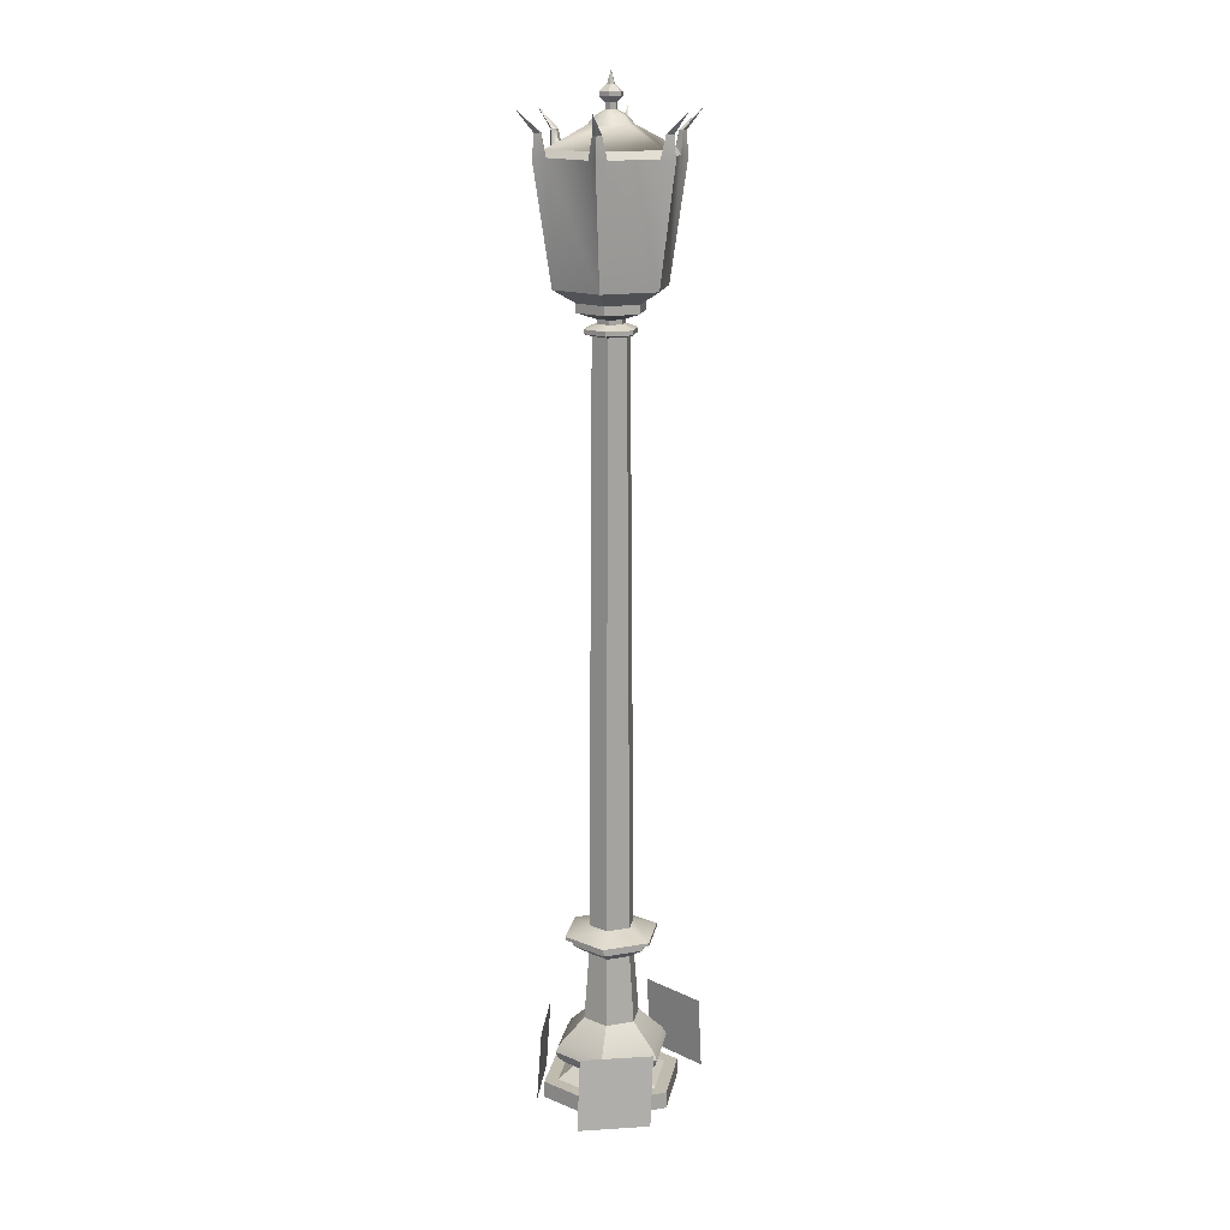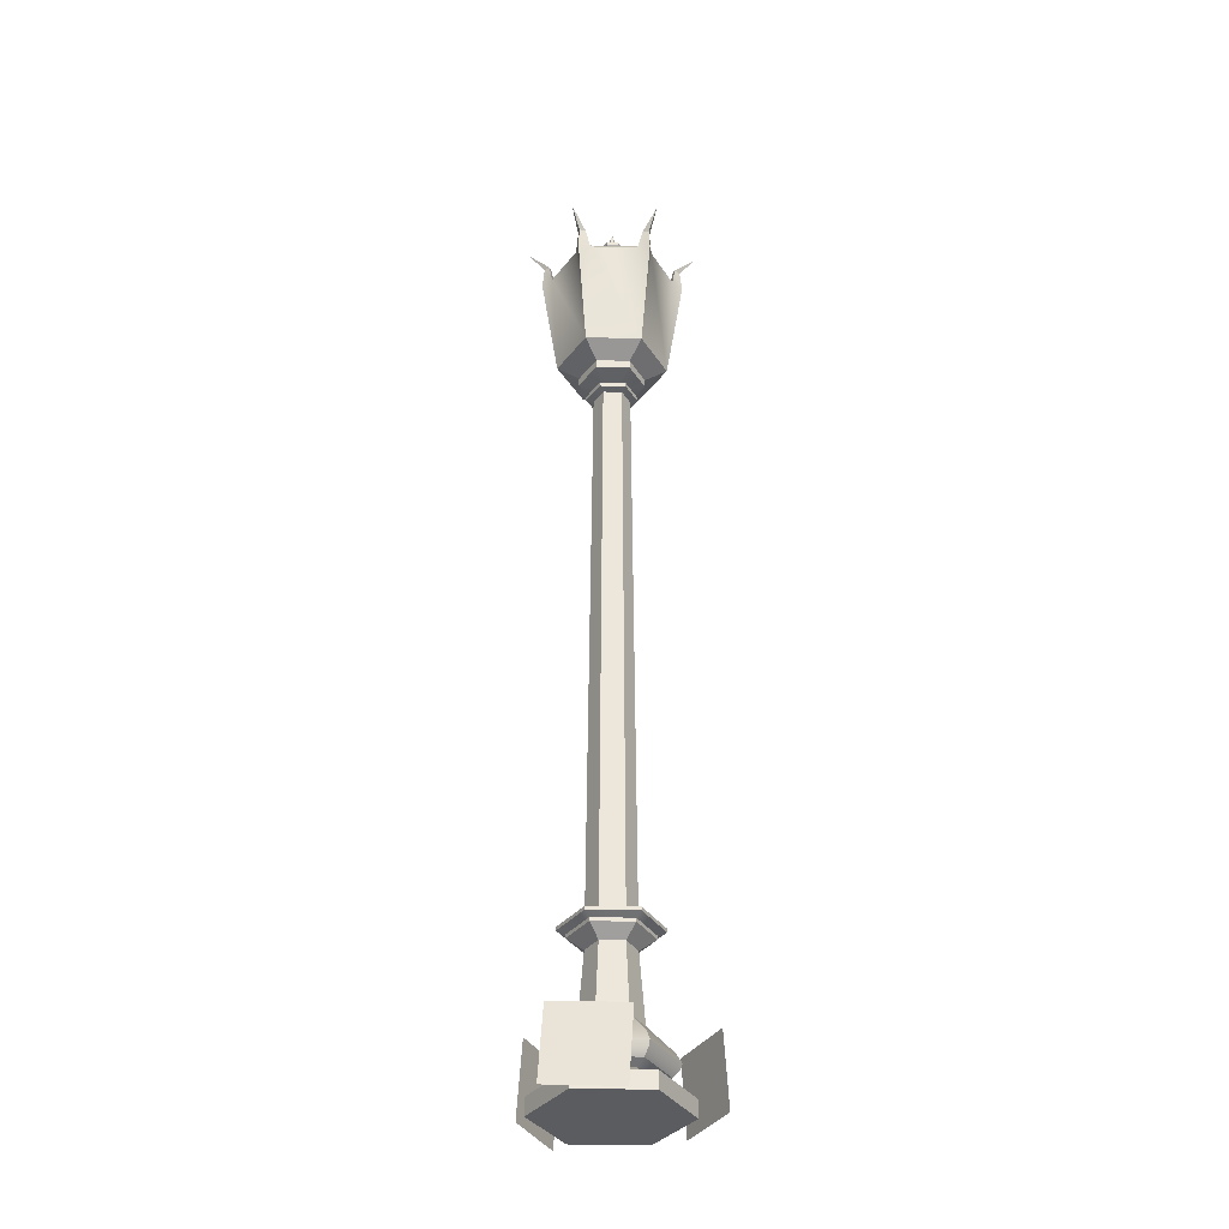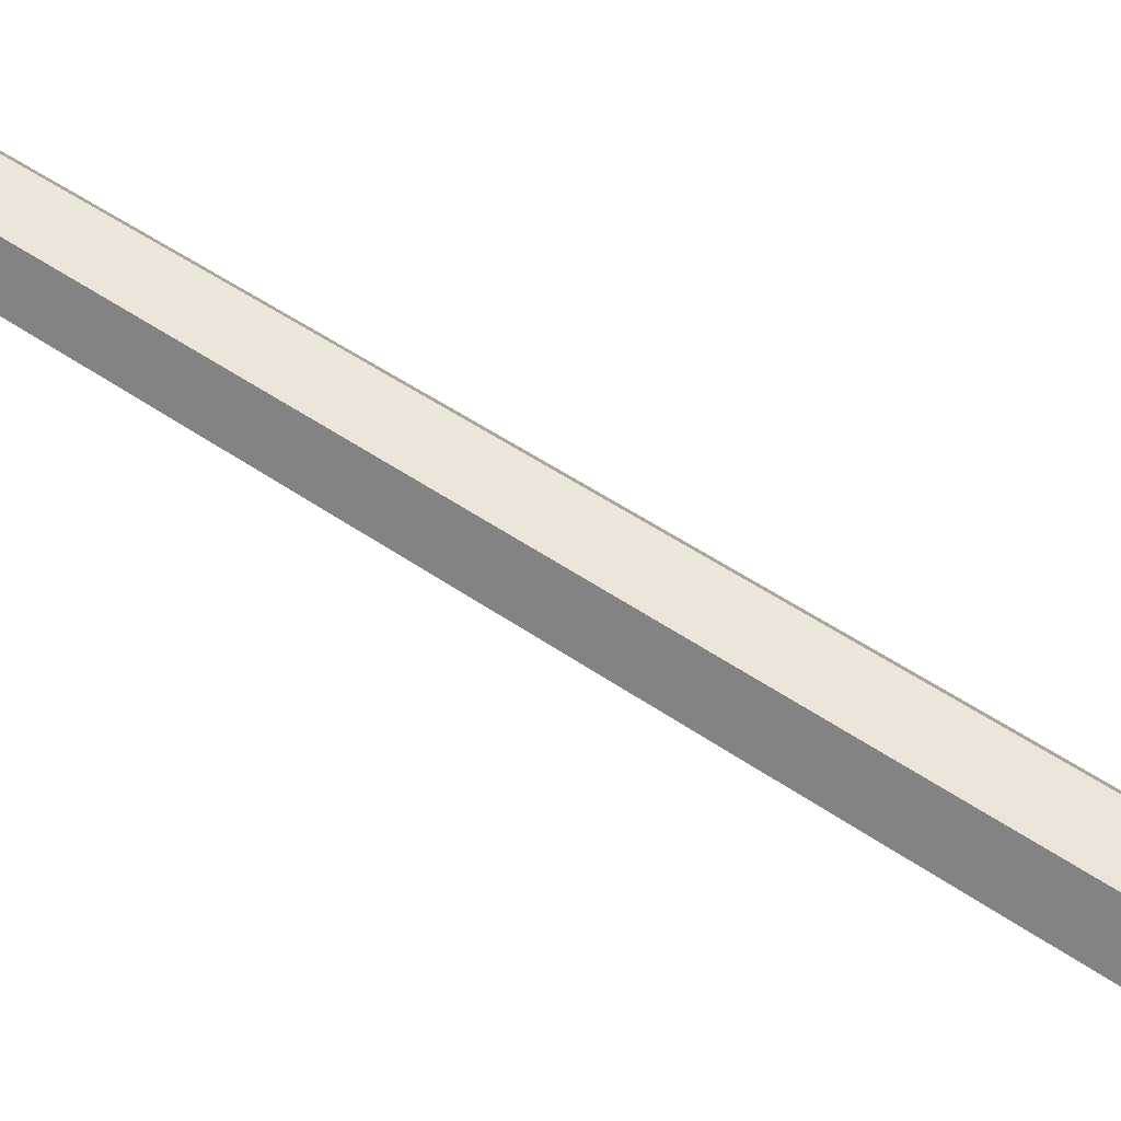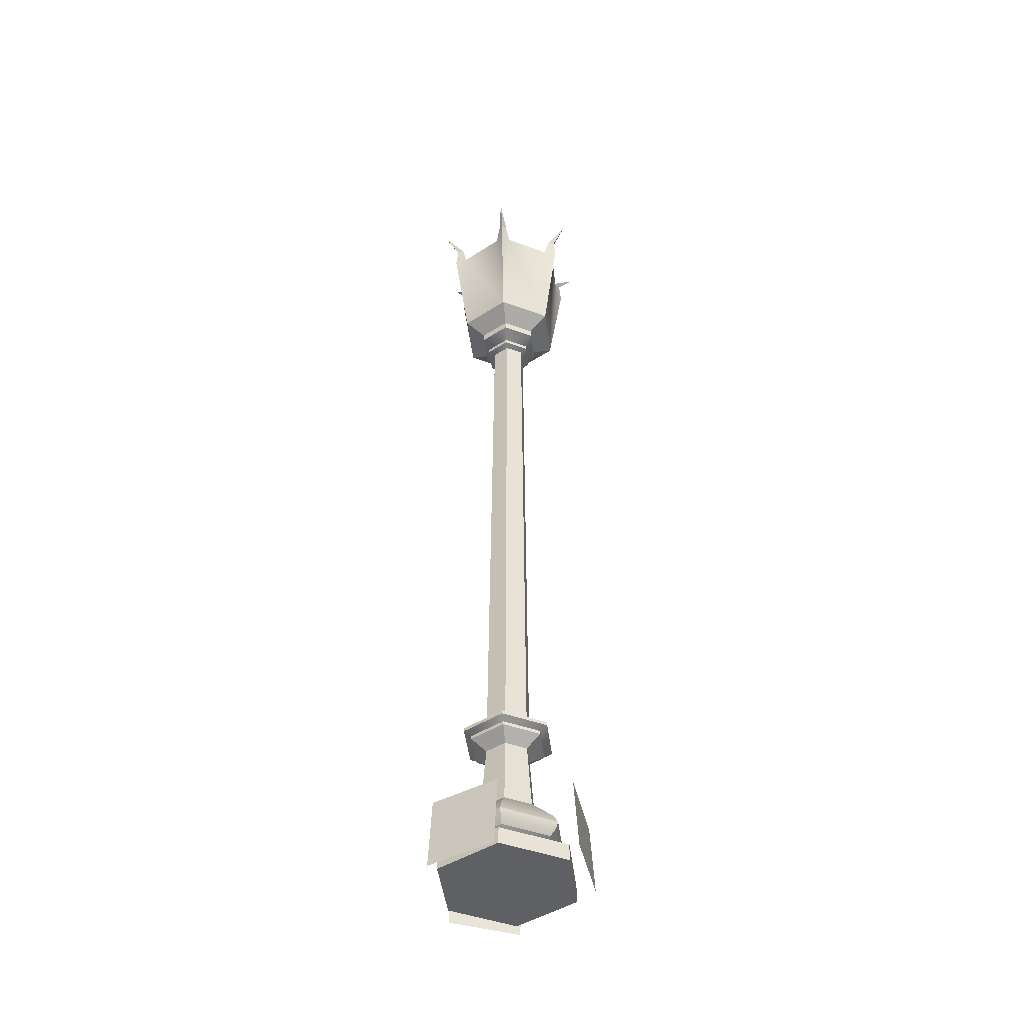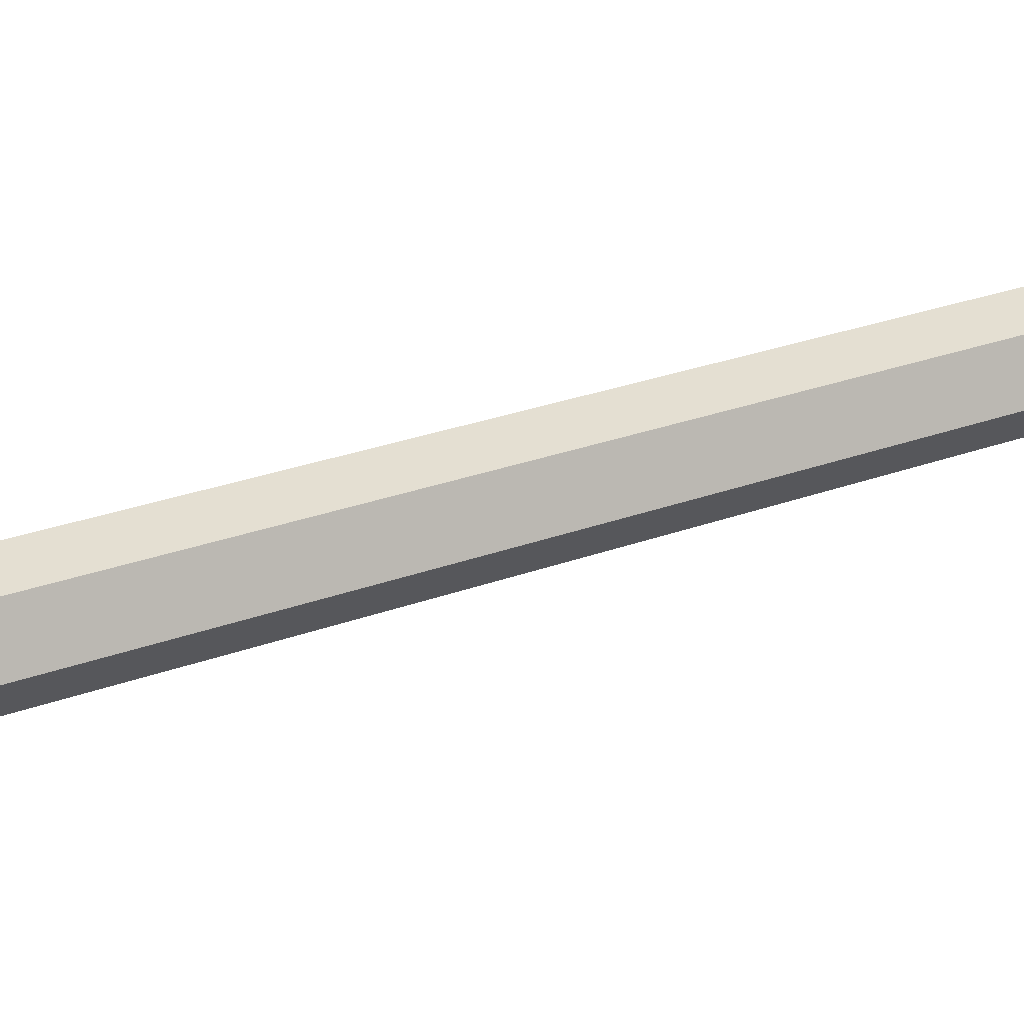
<metadata>
{"format":"obj","ext":"obj","renderer":"f3d","projection":"perspective","resolution":1024,"background":"white","views":[{"elev":15.9,"azim":100.3,"up":"+Y"},{"elev":-34.5,"azim":118.0,"up":"+Y"},{"elev":57.6,"azim":-55.3,"up":"+Z"},{"elev":-44.8,"azim":36.8,"up":"+Y"},{"elev":37.1,"azim":66.6,"up":"+Z"}]}
</metadata>
<code>
v 7.284 0 2.245
v 3.207 0 -4.817
v 3.207 1.932 -4.817
v 7.284 1.932 2.245
v -4.947 0 -4.817
v -4.947 1.932 -4.817
v -9.024 0 2.245
v -9.024 1.932 2.245
v -4.947 0 9.306
v -4.947 1.932 9.306
v 3.207 0 9.306
v 3.207 1.932 9.306
v 2.367 1.932 -3.361
v 5.603 1.932 2.245
v -4.107 1.932 -3.361
v -7.343 1.932 2.245
v -4.107 1.932 7.851
v 2.367 1.932 7.851
v 1.358 3.429 -1.614
v 3.586 3.429 2.245
v -3.098 3.429 -1.614
v -5.326 3.429 2.245
v -3.098 3.429 6.104
v 1.358 3.429 6.104
v 2.006 3.991 -2.737
v 4.883 3.991 2.245
v -3.747 3.991 -2.737
v -6.623 3.991 2.245
v -3.747 3.991 7.227
v 2.006 3.991 7.227
v 2.367 4.677 -3.361
v 5.603 4.677 2.245
v -4.107 4.677 -3.361
v -7.343 4.677 2.245
v -4.107 4.677 7.851
v 2.367 4.677 7.851
v 2.511 5.426 -3.611
v 5.891 5.426 2.245
v -4.251 5.426 -3.611
v -7.632 5.426 2.245
v -4.251 5.426 8.101
v 2.511 5.426 8.101
v 2.223 6.424 -3.112
v 5.315 6.424 2.245
v -3.963 6.424 -3.112
v -7.055 6.424 2.245
v -3.963 6.424 7.601
v 2.223 6.424 7.601
v 0.7816 9.169 -0.6161
v 2.433 9.169 2.245
v -2.522 9.169 -0.6161
v -4.173 9.169 2.245
v -2.522 9.169 5.106
v 0.7816 9.169 5.106
v 0.4704 17.08 -0.0769
v 1.811 17.08 2.245
v -2.211 17.08 -0.0769
v -3.551 17.08 2.245
v -2.211 17.08 4.566
v 0.4704 17.08 4.566
v 1.406 18.29 -1.697
v 3.682 18.29 2.245
v -3.146 18.29 -1.697
v -5.422 18.29 2.245
v -3.146 18.29 6.187
v 1.406 18.29 6.187
v 1.406 18.7 -1.697
v 3.682 18.7 2.245
v -3.146 18.7 -1.697
v -5.422 18.7 2.245
v -3.146 18.7 6.187
v 1.406 18.7 6.187
v 1.874 19.1 -2.507
v 4.617 19.1 2.245
v -3.614 19.1 -2.507
v -6.357 19.1 2.245
v -3.614 19.1 6.997
v 1.874 19.1 6.997
v 1.874 19.51 -2.507
v 4.617 19.51 2.245
v -3.614 19.51 -2.507
v -6.357 19.51 2.245
v -3.614 19.51 6.997
v 1.874 19.51 6.997
v 0.4569 20.54 -0.0742
v 1.801 20.53 2.255
v -2.202 20.54 -0.0615
v -3.533 20.53 2.245
v -2.202 20.52 4.551
v 0.4615 20.52 4.551
v 0.1982 87.03 0.3743
v 1.284 87.03 2.255
v -1.945 87.03 0.3822
v -3.021 87.03 2.245
v -1.945 87.03 4.107
v 0.2053 87.03 4.107
v 0.6375 87.28 -0.3665
v 2.145 87.28 2.245
v -2.378 87.28 -0.3665
v -3.885 87.28 2.245
v -2.378 87.28 4.856
v 0.6375 87.28 4.856
v 0.6375 87.78 -0.3665
v 2.145 87.78 2.245
v -2.378 87.78 -0.3665
v -3.885 87.78 2.245
v -2.378 87.78 4.856
v 0.6375 87.78 4.856
v -0.0829 88.28 0.8814
v 0.7043 88.28 2.245
v -1.657 88.28 0.8814
v -2.444 88.28 2.245
v -1.657 88.28 3.608
v -0.0829 88.28 3.608
v -0.0829 88.78 0.8814
v 0.7043 88.78 2.245
v -1.657 88.78 0.8814
v -2.444 88.78 2.245
v -1.657 88.78 3.608
v -0.0829 88.78 3.608
v 1.07 89.53 -1.115
v 3.01 89.53 2.245
v -2.81 89.53 -1.115
v -4.75 89.53 2.245
v -2.81 89.53 5.605
v 1.07 89.53 5.605
v 1.07 90.53 -1.115
v 3.01 90.53 2.245
v -2.81 90.53 -1.115
v -4.75 90.53 2.245
v -2.81 90.53 5.605
v 1.07 90.53 5.605
v 2.367 92.03 -3.361
v 5.603 92.03 2.245
v -4.107 92.03 -3.361
v -7.343 92.03 2.245
v -4.107 92.03 7.851
v 2.367 92.03 7.851
v 6.433 105.4 1.268
v 7.644 105.1 2.245
v 1.935 105.4 -4.568
v 3.388 105.2 -5.13
v -5.367 105.4 -3.591
v -5.128 105.2 -5.13
v -8.173 105.4 3.222
v -9.385 105.2 2.245
v -3.712 105.4 9.048
v -5.11 105.2 9.588
v 3.601 105.4 8.107
v 3.37 105.2 9.588
v 3.628 105.4 -3.591
v 2.681 106.2 -3.906
v 6.238 106.2 2.245
v -3.675 105.4 -4.568
v -4.421 106.2 -3.906
v -8.173 105.4 1.268
v -7.972 106.2 2.245
v -5.341 105.4 8.107
v -4.429 106.2 8.41
v 1.972 105.4 9.048
v 2.69 106.2 8.41
v 6.433 105.4 3.222
v 6.783 107.8 1.734
v 7.41 107.8 2.245
v 6.585 107.8 2.245
v 6.783 107.8 2.756
v 2.514 107.9 -4.632
v 3.27 107.8 -4.921
v 2.855 107.9 -4.204
v 3.398 107.9 -4.122
v -5.136 107.9 -4.123
v -5.007 107.8 -4.922
v -4.594 107.9 -4.205
v -4.252 107.9 -4.633
v -8.517 107.9 2.755
v -9.145 107.8 2.245
v -8.317 107.9 2.245
v -8.517 107.9 1.734
v -4.269 107.9 9.118
v -4.999 107.8 9.396
v -4.6 107.8 8.706
v -5.122 107.9 8.625
v 3.384 107.9 8.624
v 3.261 107.8 9.395
v 2.862 107.8 8.705
v 2.531 107.9 9.117
v 0.4493 108.5 -0.0402
v 1.768 108.5 2.245
v -2.189 108.5 -0.0402
v -3.508 108.5 2.245
v -2.189 108.5 4.53
v 0.4493 108.5 4.53
v 0.0059 109.5 0.7278
v 0.8818 109.5 2.245
v -1.746 109.5 0.7278
v -2.622 109.5 2.245
v -1.746 109.5 3.762
v 0.0059 109.5 3.762
v -0.5483 110 1.688
v -0.2267 110 2.245
v -1.192 110 1.688
v -1.513 110 2.245
v -1.192 110 2.802
v -0.5483 110 2.802
v -0.5483 110.8 1.688
v -0.2267 110.8 2.245
v -1.192 110.8 1.688
v -1.513 110.8 2.245
v -1.192 110.8 2.802
v -0.5483 110.8 2.802
v -0.2158 111.3 1.112
v 0.4384 111.3 2.245
v -1.524 111.3 1.112
v -2.178 111.3 2.245
v -1.524 111.3 3.378
v -0.2158 111.3 3.378
v -0.2158 111.8 1.112
v 0.4384 111.8 2.245
v -1.524 111.8 1.112
v -2.178 111.8 2.245
v -1.524 111.8 3.378
v -0.2158 111.8 3.378
v -0.6591 112.6 1.88
v -0.4483 112.6 2.245
v -1.081 112.6 1.88
v -1.292 112.6 2.245
v -1.081 112.6 2.61
v -0.6591 112.6 2.61
v -0.8699 114 2.245
v 9.278 110.1 2.245
v 4.202 110.1 -6.532
v -5.939 110.1 -6.534
v -11.01 110.1 2.245
v -5.94 110.1 11.03
v 4.204 110.1 11.02
v -11.16 0.6591 -0.5613
v -10.75 9.015 -0.2482
v -5.965 9.034 -7.119
v -6.382 0.6783 -7.433
v -5.057 -0.3808 10.84
v 3.288 -0.4087 10.16
v 3.269 7.944 9.592
v -5.076 7.972 10.27
v 6.571 -0.6132 -3.535
v 5.878 7.728 -3.724
v 9.176 8.176 3.958
v 9.869 -0.1649 4.147
f 1 2 3
f 3 4 1
f 2 5 6
f 6 3 2
f 5 7 8
f 8 6 5
f 7 9 10
f 10 8 7
f 9 11 12
f 12 10 9
f 11 1 4
f 4 12 11
f 9 7 5
f 5 2 1
f 9 5 1
f 11 9 1
f 4 3 13
f 13 14 4
f 3 6 15
f 15 13 3
f 6 8 16
f 16 15 6
f 8 10 17
f 17 16 8
f 10 12 18
f 18 17 10
f 12 4 14
f 14 18 12
f 14 13 19
f 19 20 14
f 13 15 21
f 21 19 13
f 15 16 22
f 22 21 15
f 16 17 23
f 23 22 16
f 17 18 24
f 24 23 17
f 18 14 20
f 20 24 18
f 20 19 25
f 25 26 20
f 19 21 27
f 27 25 19
f 21 22 28
f 28 27 21
f 22 23 29
f 29 28 22
f 23 24 30
f 30 29 23
f 24 20 26
f 26 30 24
f 26 25 31
f 31 32 26
f 25 27 33
f 33 31 25
f 27 28 34
f 34 33 27
f 28 29 35
f 35 34 28
f 29 30 36
f 36 35 29
f 30 26 32
f 32 36 30
f 32 31 37
f 37 38 32
f 31 33 39
f 39 37 31
f 33 34 40
f 40 39 33
f 34 35 41
f 41 40 34
f 35 36 42
f 42 41 35
f 36 32 38
f 38 42 36
f 38 37 43
f 43 44 38
f 37 39 45
f 45 43 37
f 39 40 46
f 46 45 39
f 40 41 47
f 47 46 40
f 41 42 48
f 48 47 41
f 42 38 44
f 44 48 42
f 44 43 49
f 49 50 44
f 43 45 51
f 51 49 43
f 45 46 52
f 52 51 45
f 46 47 53
f 53 52 46
f 47 48 54
f 54 53 47
f 48 44 50
f 50 54 48
f 50 49 55
f 55 56 50
f 49 51 57
f 57 55 49
f 51 52 58
f 58 57 51
f 52 53 59
f 59 58 52
f 53 54 60
f 60 59 53
f 54 50 56
f 56 60 54
f 56 55 61
f 61 62 56
f 55 57 63
f 63 61 55
f 57 58 64
f 64 63 57
f 58 59 65
f 65 64 58
f 59 60 66
f 66 65 59
f 60 56 62
f 62 66 60
f 62 61 67
f 67 68 62
f 61 63 69
f 69 67 61
f 63 64 70
f 70 69 63
f 64 65 71
f 71 70 64
f 65 66 72
f 72 71 65
f 66 62 68
f 68 72 66
f 68 67 73
f 73 74 68
f 67 69 75
f 75 73 67
f 69 70 76
f 76 75 69
f 70 71 77
f 77 76 70
f 71 72 78
f 78 77 71
f 72 68 74
f 74 78 72
f 74 73 79
f 79 80 74
f 73 75 81
f 81 79 73
f 75 76 82
f 82 81 75
f 76 77 83
f 83 82 76
f 77 78 84
f 84 83 77
f 78 74 80
f 80 84 78
f 80 79 85
f 85 86 80
f 79 81 87
f 87 85 79
f 81 82 88
f 88 87 81
f 82 83 89
f 89 88 82
f 83 84 90
f 90 89 83
f 84 80 86
f 86 90 84
f 86 85 91
f 91 92 86
f 85 87 93
f 93 91 85
f 87 88 94
f 94 93 87
f 88 89 95
f 95 94 88
f 89 90 96
f 96 95 89
f 90 86 92
f 92 96 90
f 92 91 97
f 97 98 92
f 91 93 99
f 99 97 91
f 93 94 100
f 100 99 93
f 94 95 101
f 101 100 94
f 95 96 102
f 102 101 95
f 96 92 98
f 98 102 96
f 98 97 103
f 103 104 98
f 97 99 105
f 105 103 97
f 99 100 106
f 106 105 99
f 100 101 107
f 107 106 100
f 101 102 108
f 108 107 101
f 102 98 104
f 104 108 102
f 104 103 109
f 109 110 104
f 103 105 111
f 111 109 103
f 105 106 112
f 112 111 105
f 106 107 113
f 113 112 106
f 107 108 114
f 114 113 107
f 108 104 110
f 110 114 108
f 110 109 115
f 115 116 110
f 109 111 117
f 117 115 109
f 111 112 118
f 118 117 111
f 112 113 119
f 119 118 112
f 113 114 120
f 120 119 113
f 114 110 116
f 116 120 114
f 116 115 121
f 121 122 116
f 115 117 123
f 123 121 115
f 117 118 124
f 124 123 117
f 118 119 125
f 125 124 118
f 119 120 126
f 126 125 119
f 120 116 122
f 122 126 120
f 122 121 127
f 127 128 122
f 121 123 129
f 129 127 121
f 123 124 130
f 130 129 123
f 124 125 131
f 131 130 124
f 125 126 132
f 132 131 125
f 126 122 128
f 128 132 126
f 128 127 133
f 133 134 128
f 127 129 135
f 135 133 127
f 129 130 136
f 136 135 129
f 130 131 137
f 137 136 130
f 131 132 138
f 138 137 131
f 132 128 134
f 134 138 132
f 134 139 140
f 133 141 142
f 135 143 144
f 136 145 146
f 137 147 148
f 138 149 150
f 139 151 152
f 152 153 139
f 141 154 155
f 155 152 141
f 143 156 157
f 157 155 143
f 145 158 159
f 159 157 145
f 147 160 161
f 161 159 147
f 149 162 153
f 153 161 149
f 139 163 164
f 164 140 139
f 153 165 163
f 163 139 153
f 162 166 165
f 165 153 162
f 140 164 166
f 166 162 140
f 141 167 168
f 168 142 141
f 152 169 167
f 167 141 152
f 151 170 169
f 169 152 151
f 142 168 170
f 170 151 142
f 143 171 172
f 172 144 143
f 155 173 171
f 171 143 155
f 154 174 173
f 173 155 154
f 144 172 174
f 174 154 144
f 145 175 176
f 176 146 145
f 157 177 175
f 175 145 157
f 156 178 177
f 177 157 156
f 146 176 178
f 178 156 146
f 147 179 180
f 180 148 147
f 159 181 179
f 179 147 159
f 158 182 181
f 181 159 158
f 148 180 182
f 182 158 148
f 149 183 184
f 184 150 149
f 161 185 183
f 183 149 161
f 160 186 185
f 185 161 160
f 150 184 186
f 186 160 150
f 153 152 187
f 187 188 153
f 152 155 189
f 189 187 152
f 155 157 190
f 190 189 155
f 157 159 191
f 191 190 157
f 159 161 192
f 192 191 159
f 161 153 188
f 188 192 161
f 188 187 193
f 193 194 188
f 187 189 195
f 195 193 187
f 189 190 196
f 196 195 189
f 190 191 197
f 197 196 190
f 191 192 198
f 198 197 191
f 192 188 194
f 194 198 192
f 194 193 199
f 199 200 194
f 193 195 201
f 201 199 193
f 195 196 202
f 202 201 195
f 196 197 203
f 203 202 196
f 197 198 204
f 204 203 197
f 198 194 200
f 200 204 198
f 200 199 205
f 205 206 200
f 199 201 207
f 207 205 199
f 201 202 208
f 208 207 201
f 202 203 209
f 209 208 202
f 203 204 210
f 210 209 203
f 204 200 206
f 206 210 204
f 206 205 211
f 211 212 206
f 205 207 213
f 213 211 205
f 207 208 214
f 214 213 207
f 208 209 215
f 215 214 208
f 209 210 216
f 216 215 209
f 210 206 212
f 212 216 210
f 212 211 217
f 217 218 212
f 211 213 219
f 219 217 211
f 213 214 220
f 220 219 213
f 214 215 221
f 221 220 214
f 215 216 222
f 222 221 215
f 216 212 218
f 218 222 216
f 218 217 223
f 223 224 218
f 217 219 225
f 225 223 217
f 219 220 226
f 226 225 219
f 220 221 227
f 227 226 220
f 221 222 228
f 228 227 221
f 222 218 224
f 224 228 222
f 224 223 229
f 223 225 229
f 225 226 229
f 226 227 229
f 227 228 229
f 228 224 229
f 164 163 230
f 163 165 230
f 165 166 230
f 166 164 230
f 168 167 231
f 167 169 231
f 169 170 231
f 170 168 231
f 172 171 232
f 171 173 232
f 173 174 232
f 174 172 232
f 176 175 233
f 175 177 233
f 177 178 233
f 178 176 233
f 180 179 234
f 179 181 234
f 181 182 234
f 182 180 234
f 184 183 235
f 183 185 235
f 185 186 235
f 186 184 235
f 138 150 160
f 134 162 149
f 149 138 134
f 133 151 139
f 139 134 133
f 134 140 162
f 135 154 141
f 141 133 135
f 133 142 151
f 136 156 143
f 143 135 136
f 135 144 154
f 137 158 145
f 145 136 137
f 136 146 156
f 138 160 147
f 147 137 138
f 137 148 158
f 236 237 238
f 238 239 236
f 240 241 242
f 242 243 240
f 244 245 246
f 246 247 244

</code>
